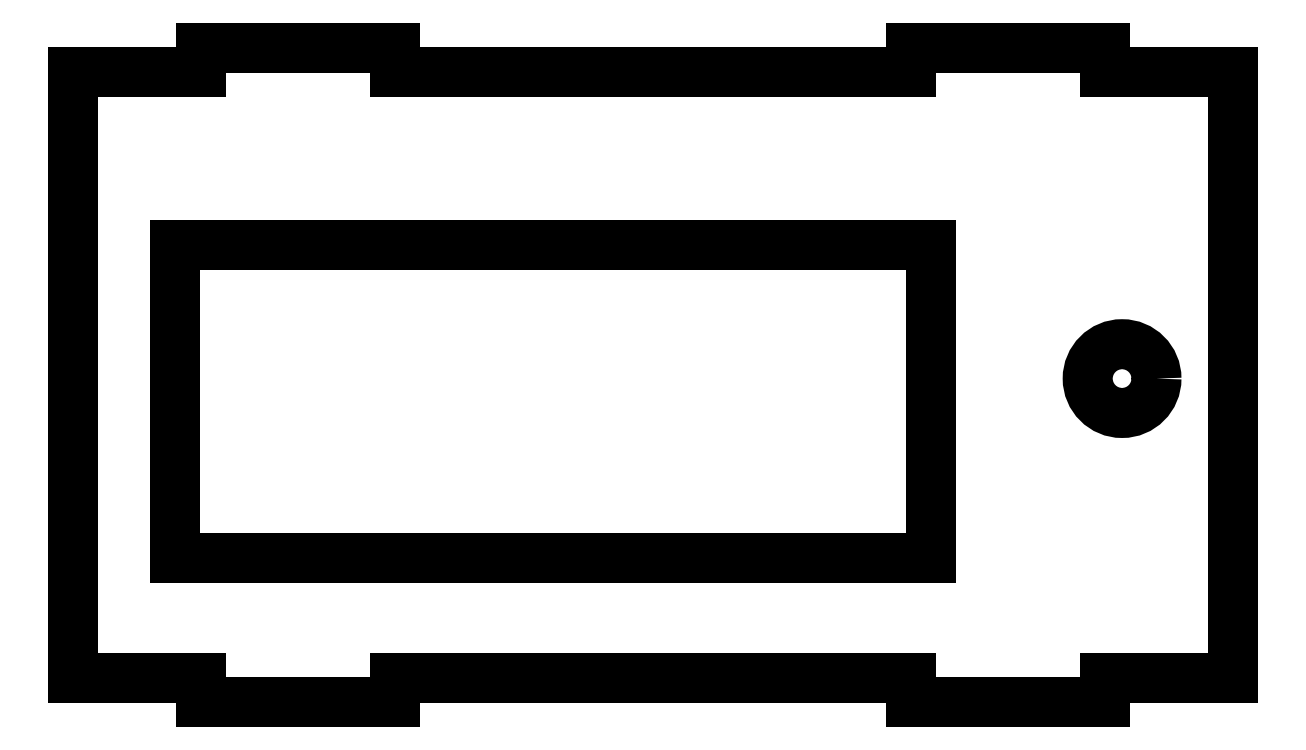
<metadata>
{"format":"dxf","ext":"dxf","renderer":"ezdxf+matplotlib","layout":"modelspace","background":"white","min_lineweight":24,"dpi":150}
</metadata>
<code>
0
SECTION
2
ENTITIES
0
CIRCLE
8
0
10
5.4
20
0.05299
30
0
40
0.45
0
LINE
8
0
10
-7
20
1.803
30
0
11
-7
21
-2.297
31
0
0
LINE
8
0
10
-7
20
-2.297
30
0
11
2.9
21
-2.297
31
0
0
LINE
8
0
10
2.9
20
-2.297
30
0
11
2.9
21
1.803
31
0
0
LINE
8
0
10
2.9
20
1.803
30
0
11
-7
21
1.803
31
0
0
LINE
8
0
10
-8.33
20
4.066
30
0
11
-8.33
21
-3.866
31
0
0
LINE
8
0
10
-8.33
20
-3.866
30
0
11
-6.658
21
-3.866
31
0
0
LINE
8
0
10
-6.658
20
-3.866
30
0
11
-6.658
21
-4.183
31
0
0
LINE
8
0
10
-6.658
20
-4.183
30
0
11
-4.118
21
-4.183
31
0
0
LINE
8
0
10
-4.118
20
-4.183
30
0
11
-4.118
21
-3.866
31
0
0
LINE
8
0
10
-4.118
20
-3.866
30
0
11
2.64
21
-3.866
31
0
0
LINE
8
0
10
2.64
20
-3.866
30
0
11
2.64
21
-4.183
31
0
0
LINE
8
0
10
2.64
20
-4.183
30
0
11
5.18
21
-4.183
31
0
0
LINE
8
0
10
5.18
20
-4.183
30
0
11
5.18
21
-3.866
31
0
0
LINE
8
0
10
5.18
20
-3.866
30
0
11
6.852
21
-3.866
31
0
0
LINE
8
0
10
6.852
20
-3.866
30
0
11
6.852
21
4.066
31
0
0
LINE
8
0
10
6.852
20
4.066
30
0
11
5.18
21
4.066
31
0
0
LINE
8
0
10
5.18
20
4.066
30
0
11
5.18
21
4.383
31
0
0
LINE
8
0
10
5.18
20
4.383
30
0
11
2.64
21
4.383
31
0
0
LINE
8
0
10
2.64
20
4.383
30
0
11
2.64
21
4.066
31
0
0
LINE
8
0
10
2.64
20
4.066
30
0
11
-4.118
21
4.066
31
0
0
LINE
8
0
10
-4.118
20
4.066
30
0
11
-4.118
21
4.383
31
0
0
LINE
8
0
10
-4.118
20
4.383
30
0
11
-6.658
21
4.383
31
0
0
LINE
8
0
10
-6.658
20
4.383
30
0
11
-6.658
21
4.066
31
0
0
LINE
8
0
10
-6.658
20
4.066
30
0
11
-8.33
21
4.066
31
0
0
ENDSEC
0
EOF

</code>
